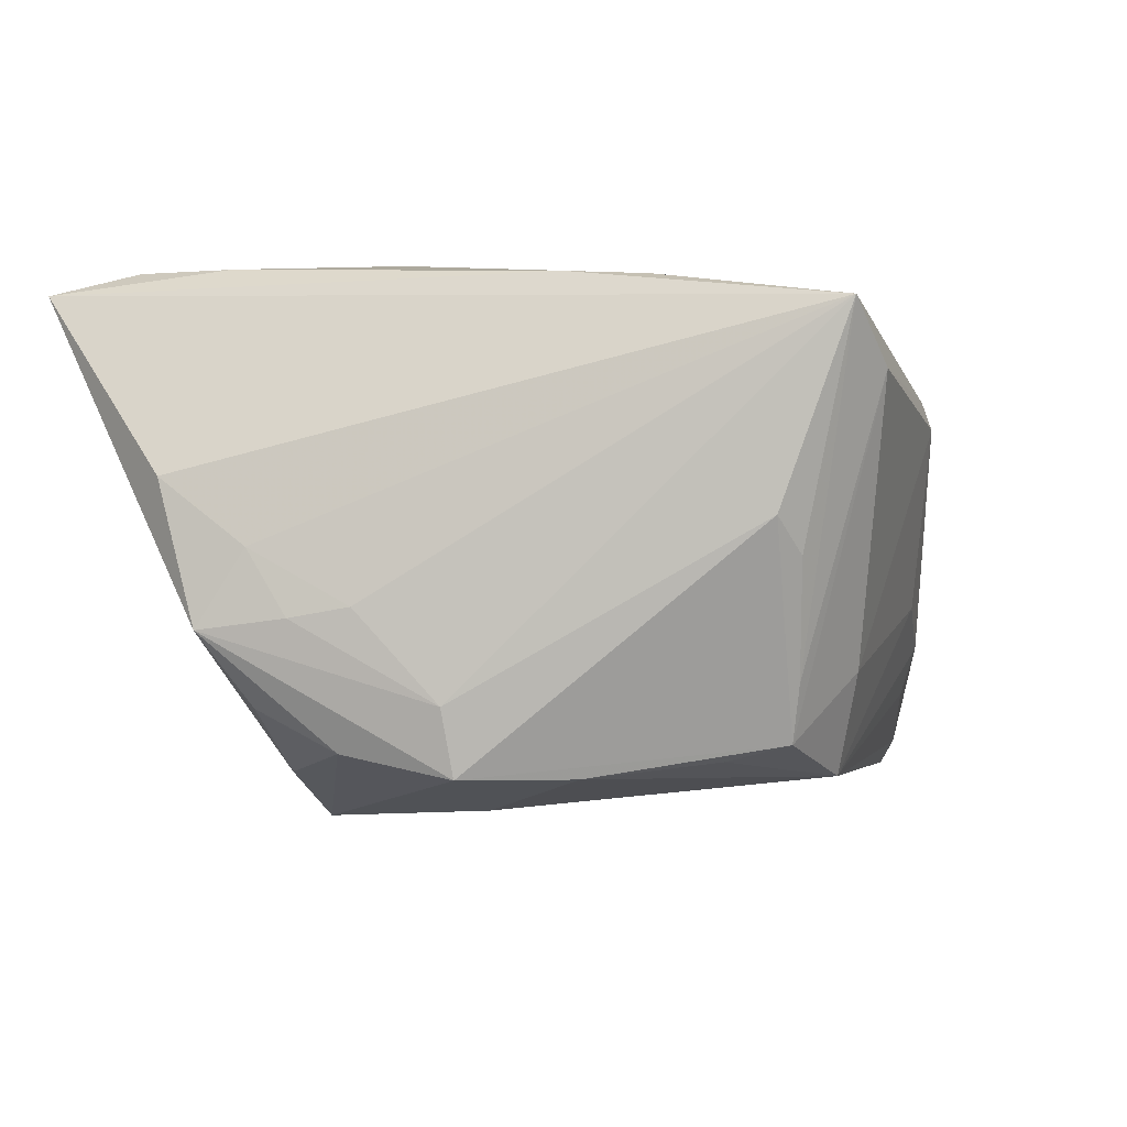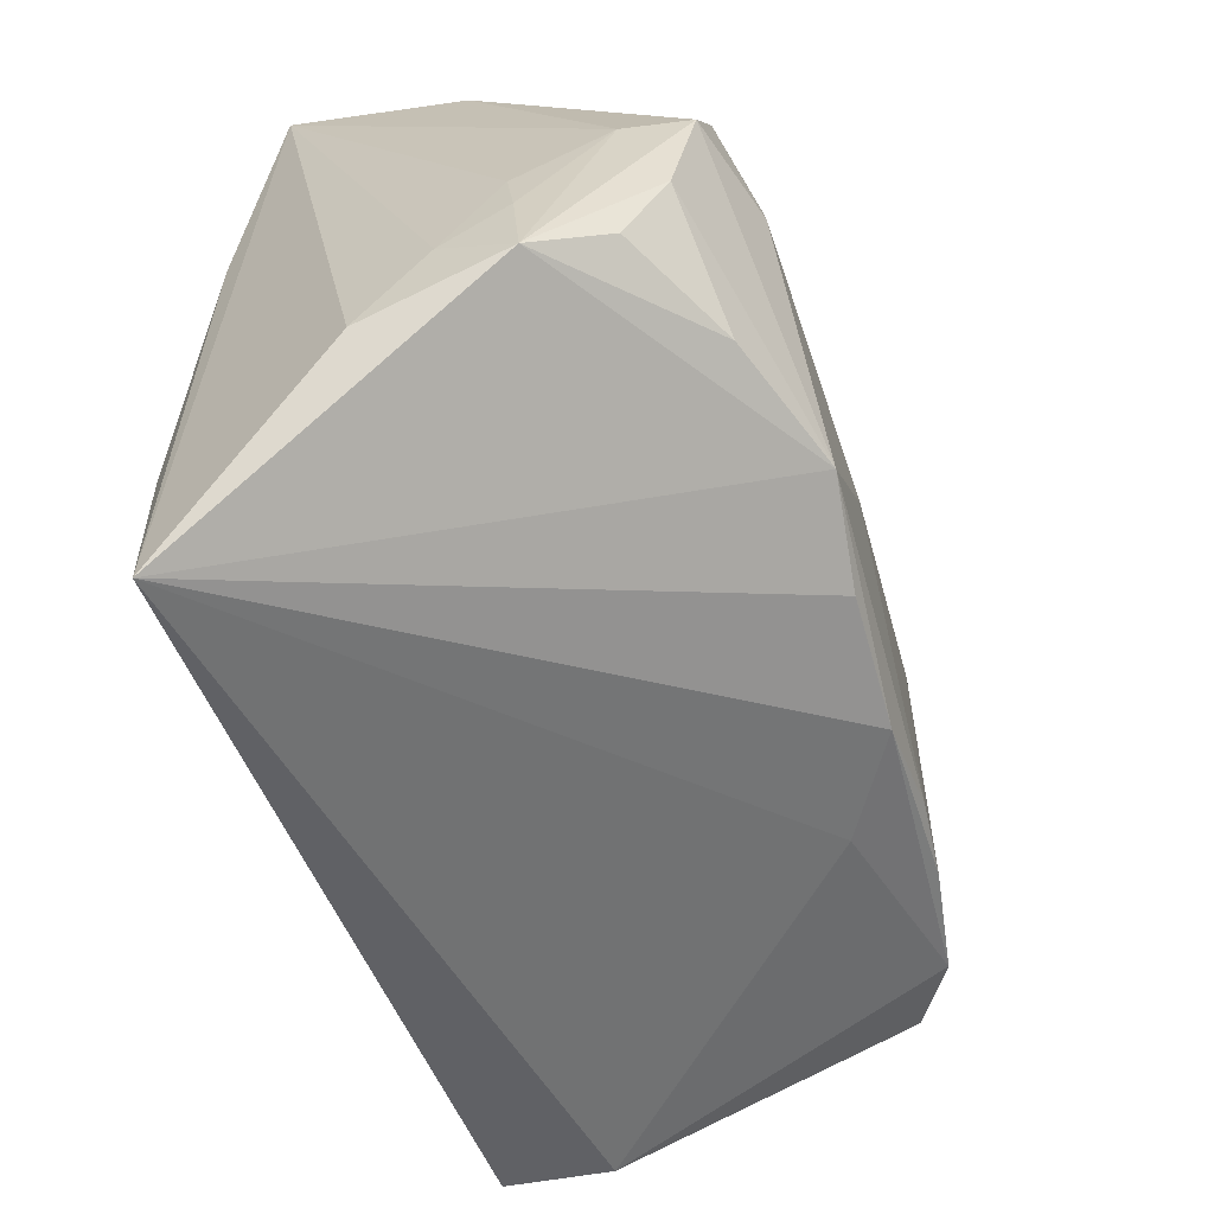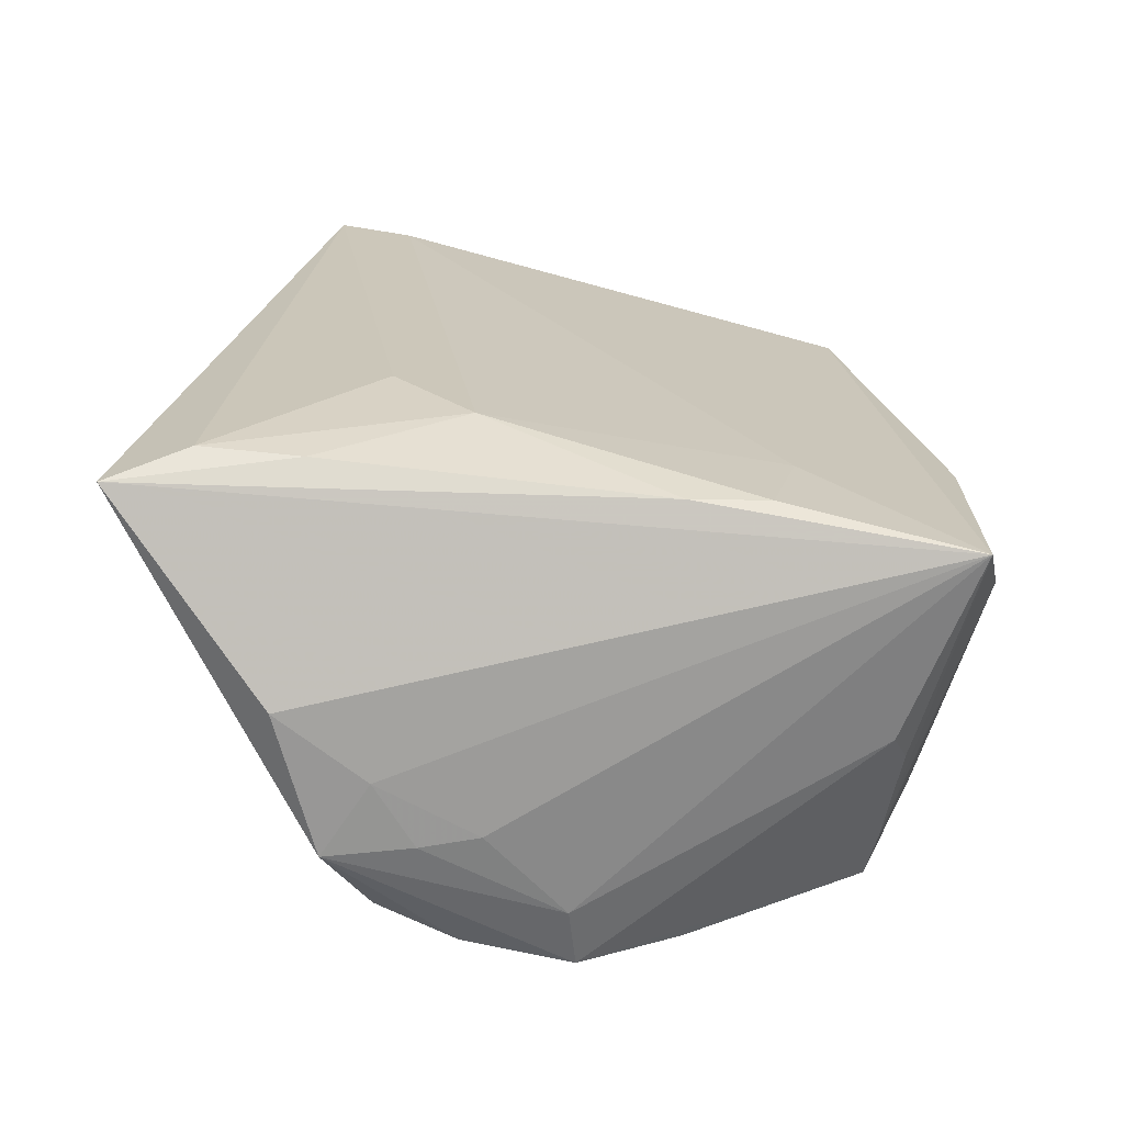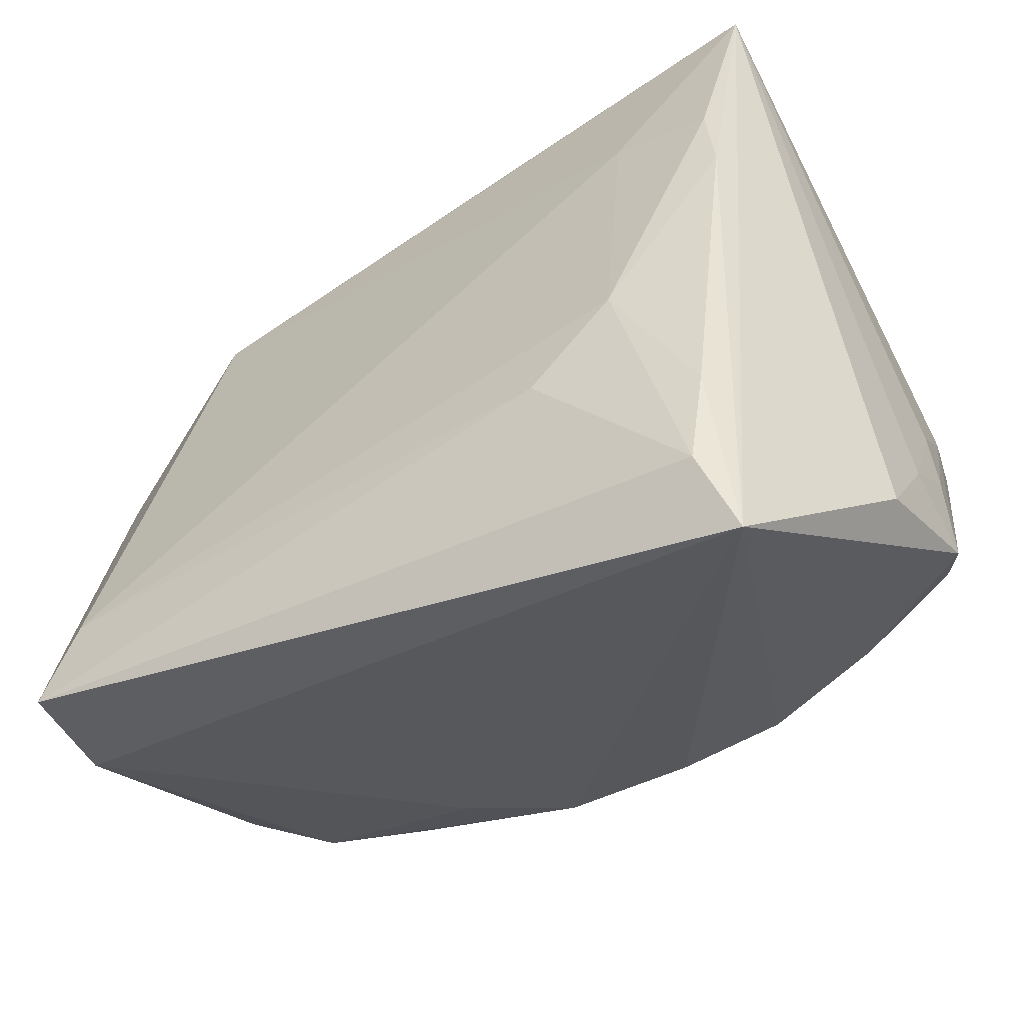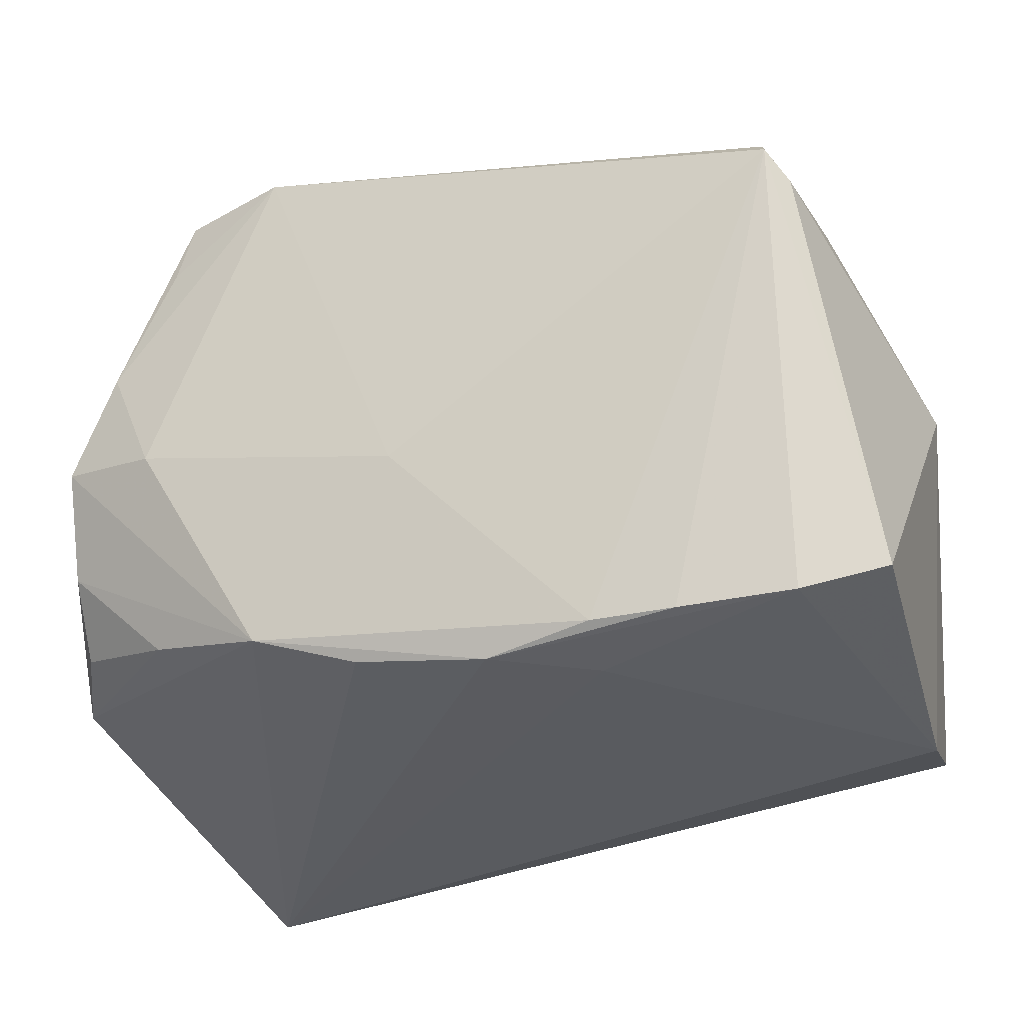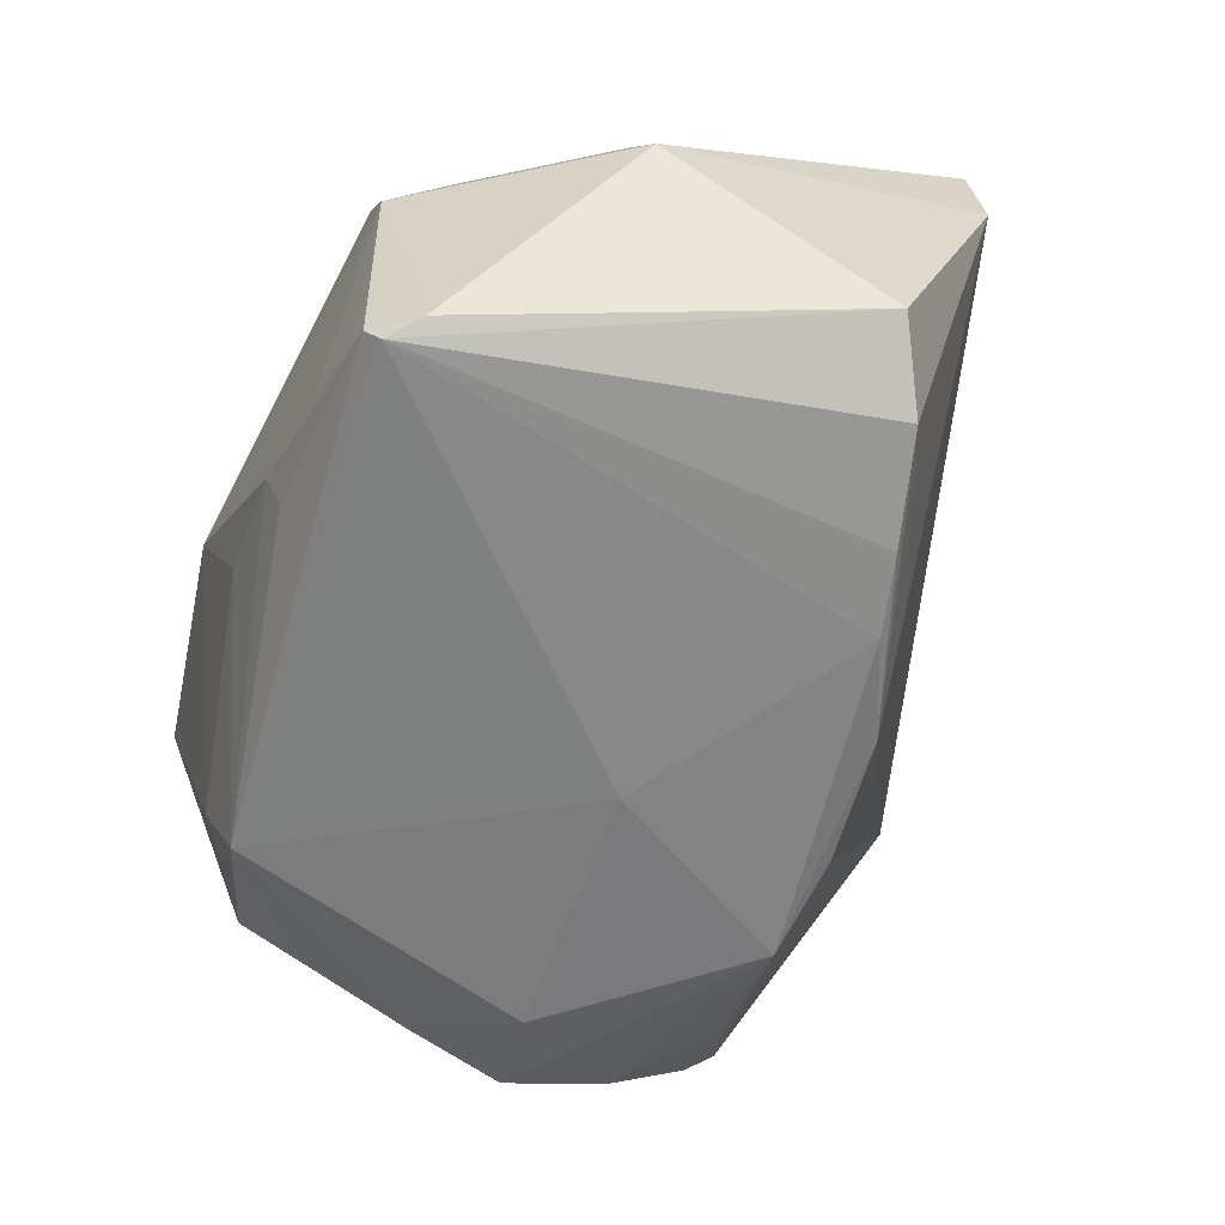
<metadata>
{"format":"obj","ext":"obj","renderer":"f3d","projection":"perspective","resolution":1024,"background":"white","views":[{"elev":-7.2,"azim":106.5,"up":"+Z"},{"elev":-58.0,"azim":111.7,"up":"+Y"},{"elev":21.6,"azim":91.0,"up":"+Z"},{"elev":-43.6,"azim":33.8,"up":"+Y"},{"elev":-17.8,"azim":-156.6,"up":"+Y"},{"elev":-55.1,"azim":-102.8,"up":"+Z"}]}
</metadata>
<code>
v 0.03218 0.03418 -0.0187
v 0.04114 -0.04662 0.02468
v 0.04837 -0.01504 -0.01225
v 0.04867 -0.02506 -0.01321
v 0.04867 -0.02946 0.00287
v 0.04867 -0.0195 -0.004848
v 0.04006 0.02084 0.02275
v 0.03762 -0.0373 0.02734
v -0.04839 -0.03093 0.02902
v 0.02229 0.03846 -0.01682
v -0.01099 -0.02675 -0.02722
v -0.04363 -0.02185 0.02881
v -0.05013 -0.03161 0.01689
v -0.0366 0.03297 0.01582
v 0.01597 -0.02286 -0.03122
v 0.0479 -0.008301 -0.01124
v 0.01985 -0.01873 0.02925
v -0.01797 0.0386 -0.01091
v -0.04592 0.02651 -0.02161
v 0.01728 0.03523 -0.02748
v 0.006685 0.04445 0.01115
v -0.01866 0.03667 -0.01627
v -0.0217 -0.02731 -0.01932
v -0.04214 0.03221 0.007329
v 0.02932 -0.009454 0.02825
v 0.04141 0.01199 0.02331
v -0.05414 -0.01821 -0.01673
v 0.03122 0.02612 -0.02647
v 0.03136 0.0009981 -0.03122
v -0.04523 -0.02136 -0.02243
v -0.04248 0.03195 -0.02067
v 0.03793 0.0357 -0.006471
v 0.04359 -0.01123 -0.02572
v -0.03137 0.03519 -0.01377
v -0.02308 -0.02357 -0.02694
v 0.04345 0.001182 -0.02853
v 0.02802 0.02375 0.02219
v 2.175e-05 -0.002531 -0.02976
v 0.04175 0.03398 -0.002817
v 0.03898 -0.02593 0.02671
v 0.03781 0.0127 -0.02835
v -0.05429 0.006076 0.008131
v 0.0456 0.0004628 -0.0213
v 0.03582 0.04418 0.01242
v 0.02982 0.03288 -0.02479
v 0.00803 0.04364 0.014
v -0.03247 -0.02275 -0.02539
v -0.04881 0.007868 0.01767
v -0.003864 0.04034 -0.007582
v -0.04352 0.03017 -0.02335
v -0.03964 0.03282 -0.01703
v 0.004144 -0.02594 -0.02879
v 0.03105 -0.02132 -0.0269
v -0.04148 0.02526 0.01564
v 0.04423 -0.02015 -0.02098
v 0.04341 0.04238 0.01838
f 29 36 15
f 5 2 4
f 4 2 15
f 29 15 38
f 38 20 29
f 50 20 38
f 13 2 9
f 13 9 42
f 42 9 48
f 27 50 30
f 30 13 27
f 27 13 42
f 33 15 36
f 36 4 33
f 9 2 8
f 35 38 15
f 50 38 35
f 15 2 52
f 23 13 30
f 2 13 23
f 42 48 54
f 54 48 14
f 10 21 44
f 44 45 10
f 10 45 20
f 19 27 42
f 50 27 19
f 36 45 39
f 41 45 36
f 41 36 29
f 29 20 41
f 53 4 15
f 15 33 53
f 43 4 36
f 36 39 43
f 5 4 6
f 9 8 17
f 17 8 25
f 25 8 40
f 40 8 2
f 56 2 5
f 5 6 56
f 56 6 16
f 16 43 56
f 56 43 39
f 30 50 47
f 50 35 47
f 2 23 11
f 11 52 2
f 11 47 35
f 11 35 15
f 15 52 11
f 11 23 30
f 30 47 11
f 14 21 24
f 24 54 14
f 42 54 24
f 24 19 42
f 18 24 21
f 34 24 18
f 20 45 28
f 28 41 20
f 45 41 28
f 55 33 4
f 4 53 55
f 55 53 33
f 4 43 3
f 3 43 16
f 3 6 4
f 16 6 3
f 25 7 37
f 7 56 37
f 37 56 14
f 26 7 25
f 25 40 26
f 26 56 7
f 26 40 2
f 2 56 26
f 32 56 39
f 46 21 14
f 14 56 46
f 44 21 46
f 46 56 44
f 34 18 31
f 50 19 31
f 19 24 31
f 31 20 50
f 21 10 49
f 49 18 21
f 49 10 20
f 20 18 49
f 25 37 12
f 9 17 12
f 12 17 25
f 12 37 14
f 12 48 9
f 14 48 12
f 1 39 45
f 1 32 39
f 1 45 44
f 44 56 1
f 56 32 1
f 51 24 34
f 34 31 51
f 51 31 24
f 22 18 20
f 20 31 22
f 22 31 18

</code>
